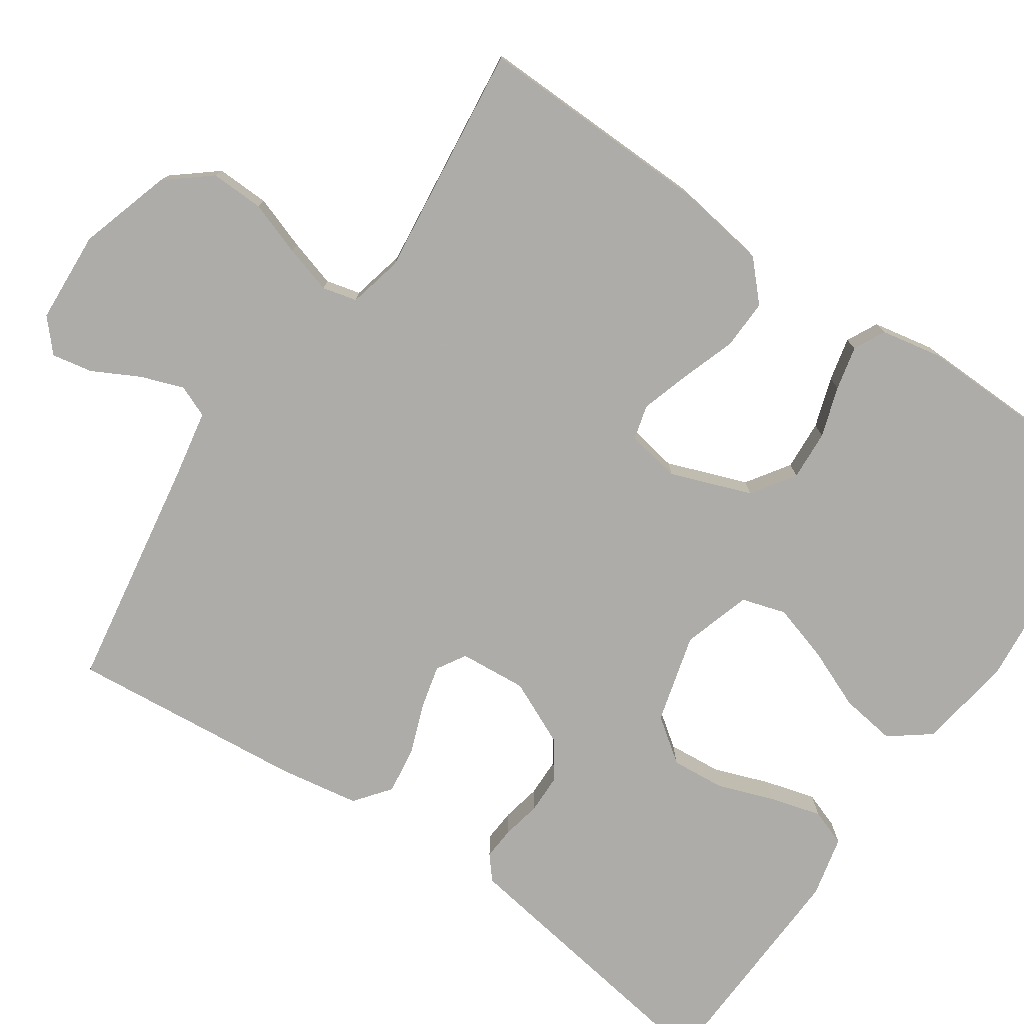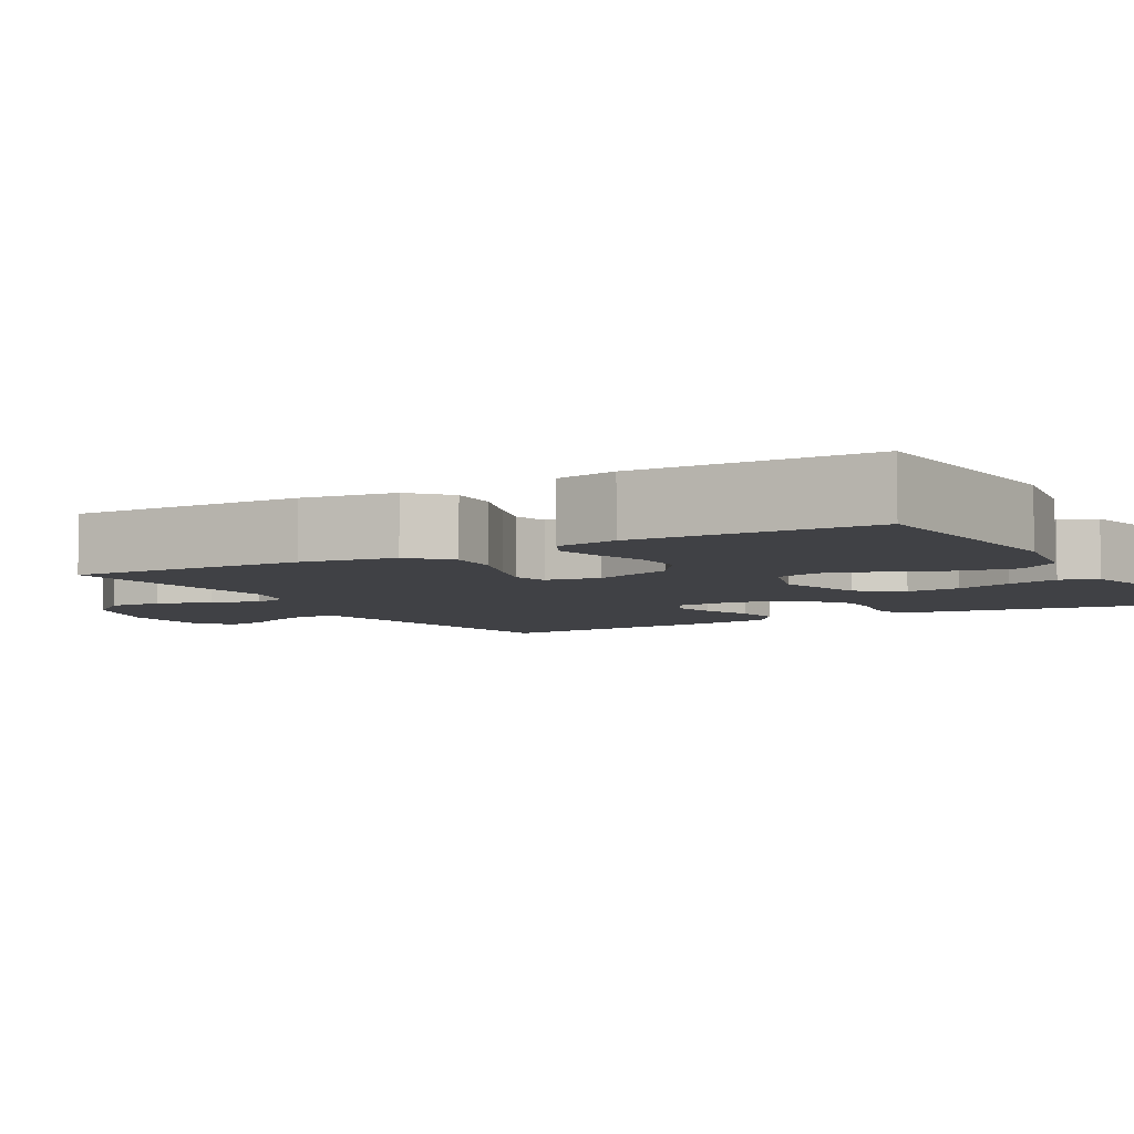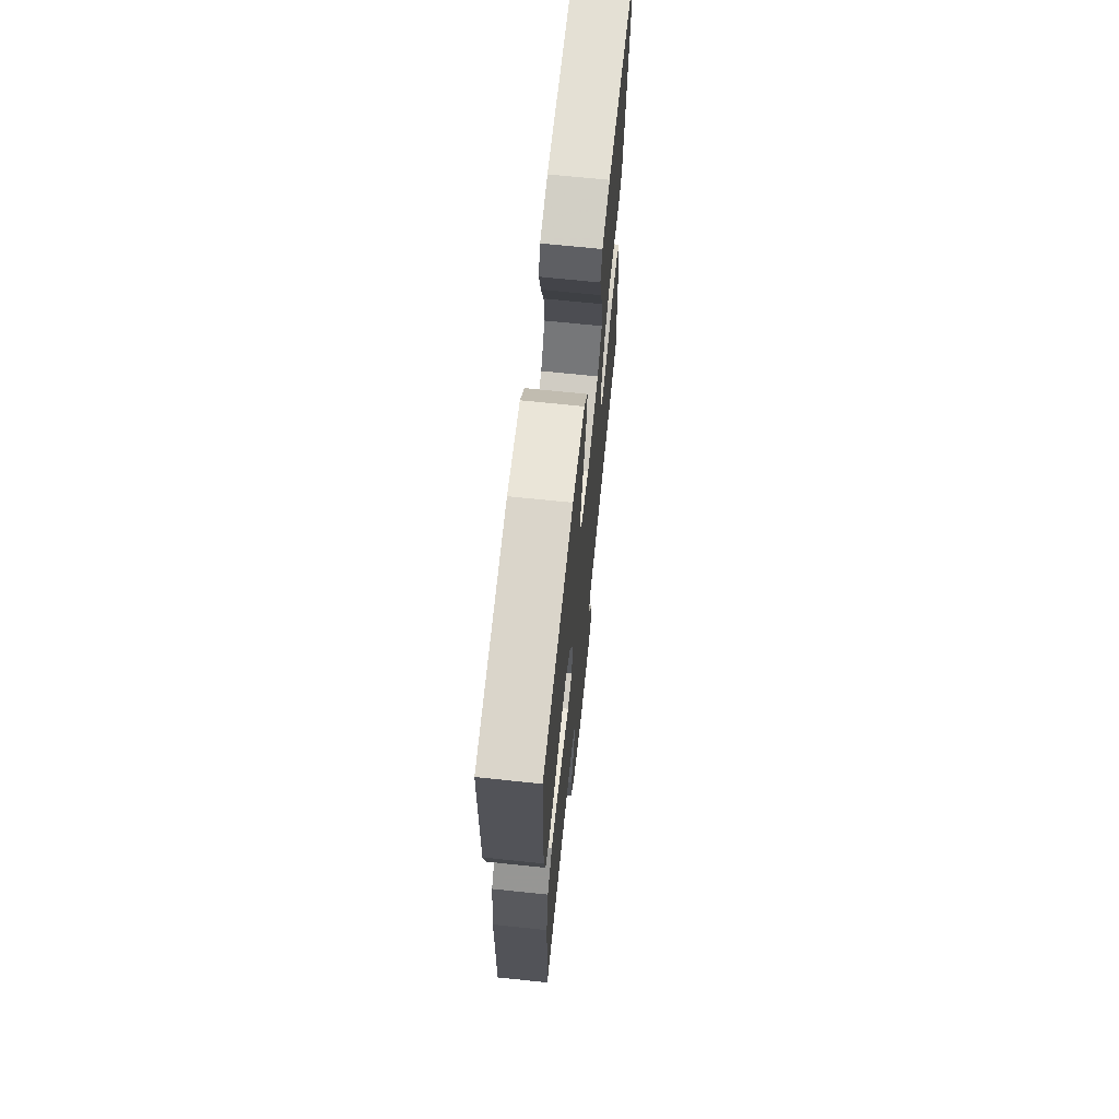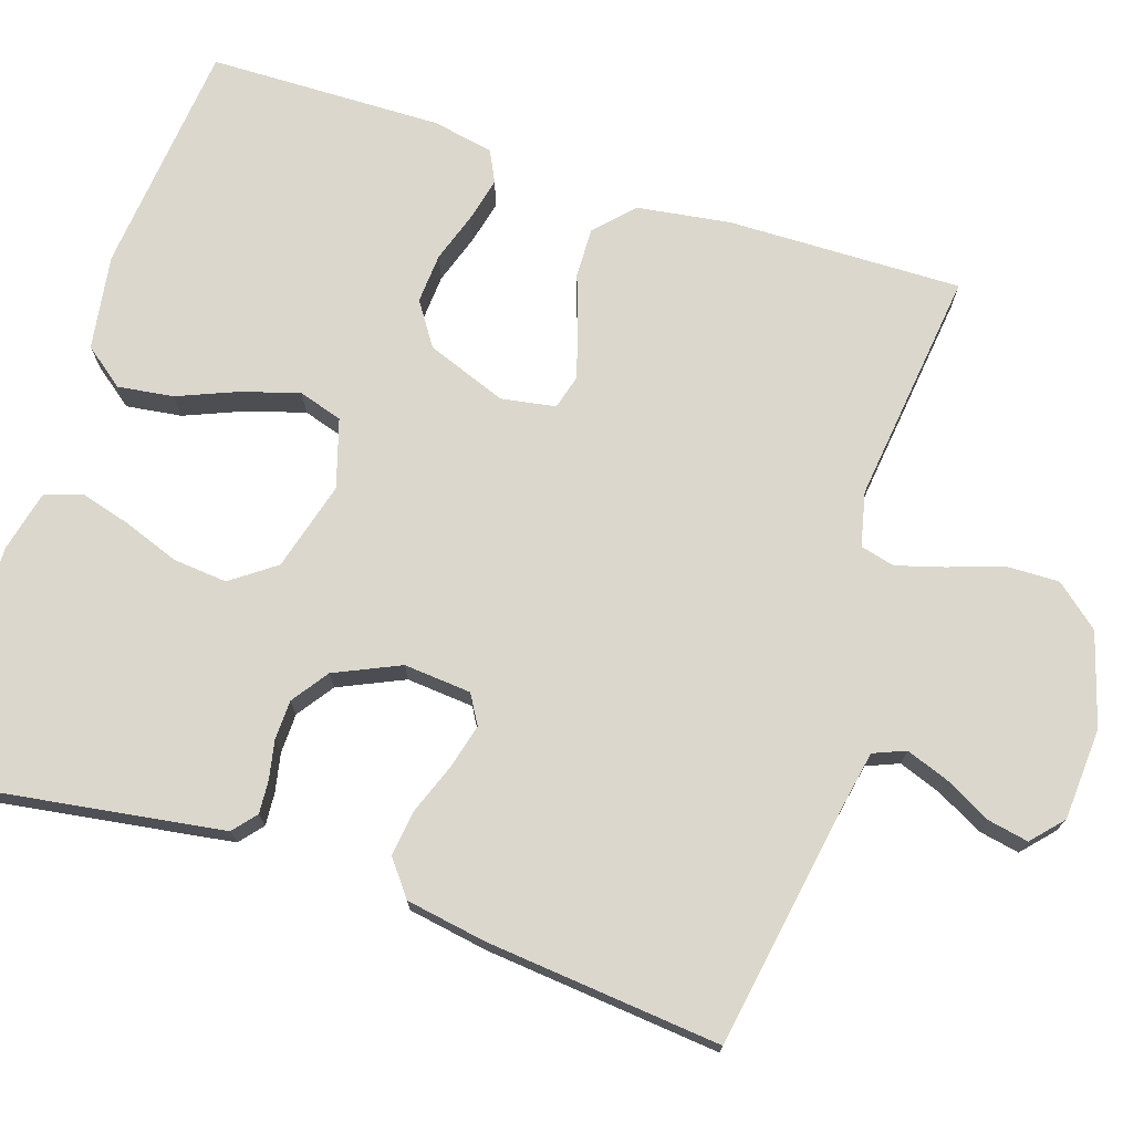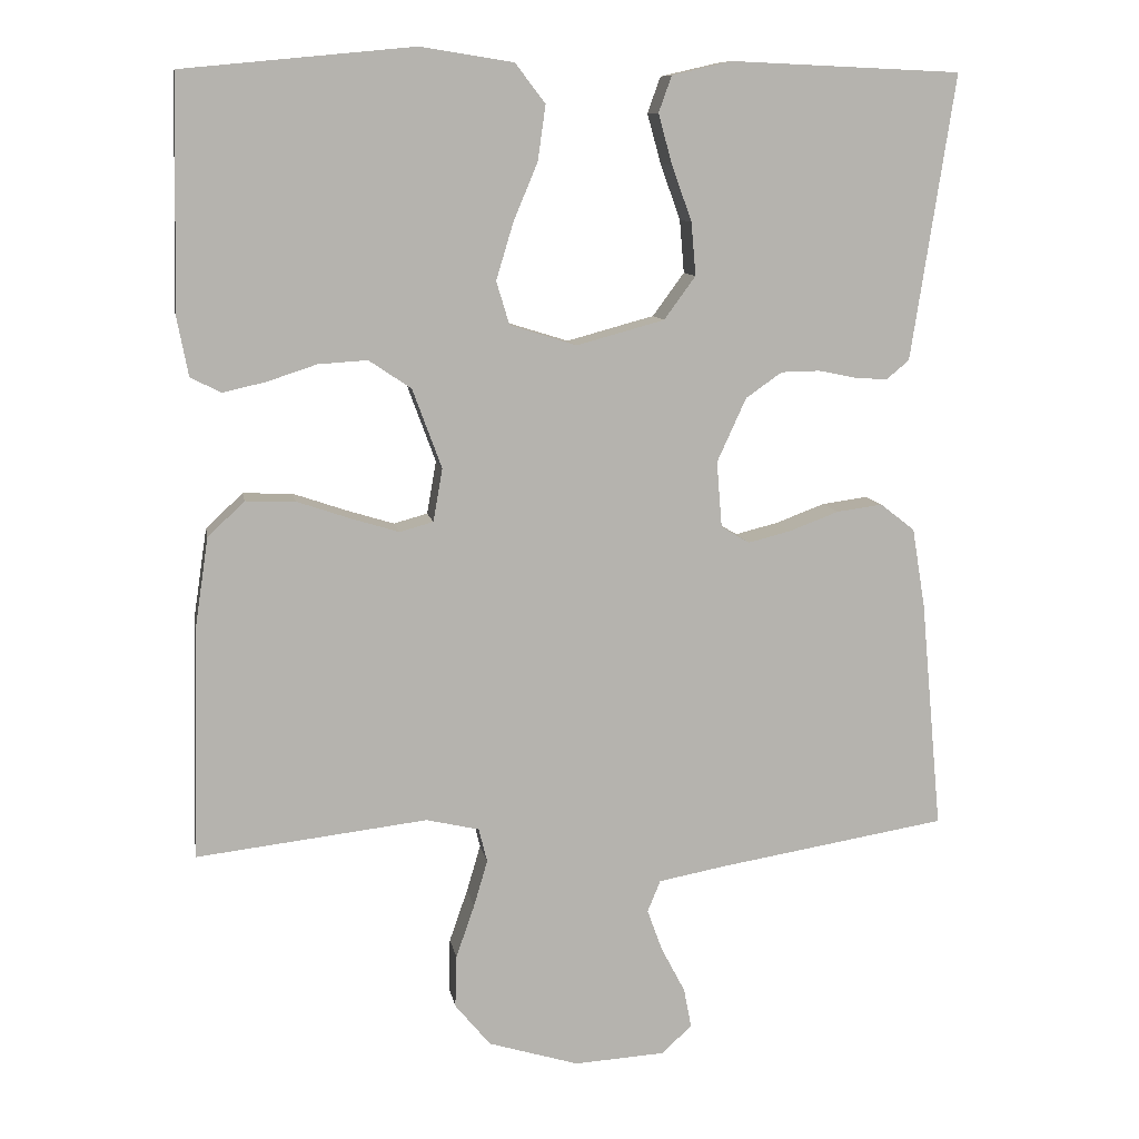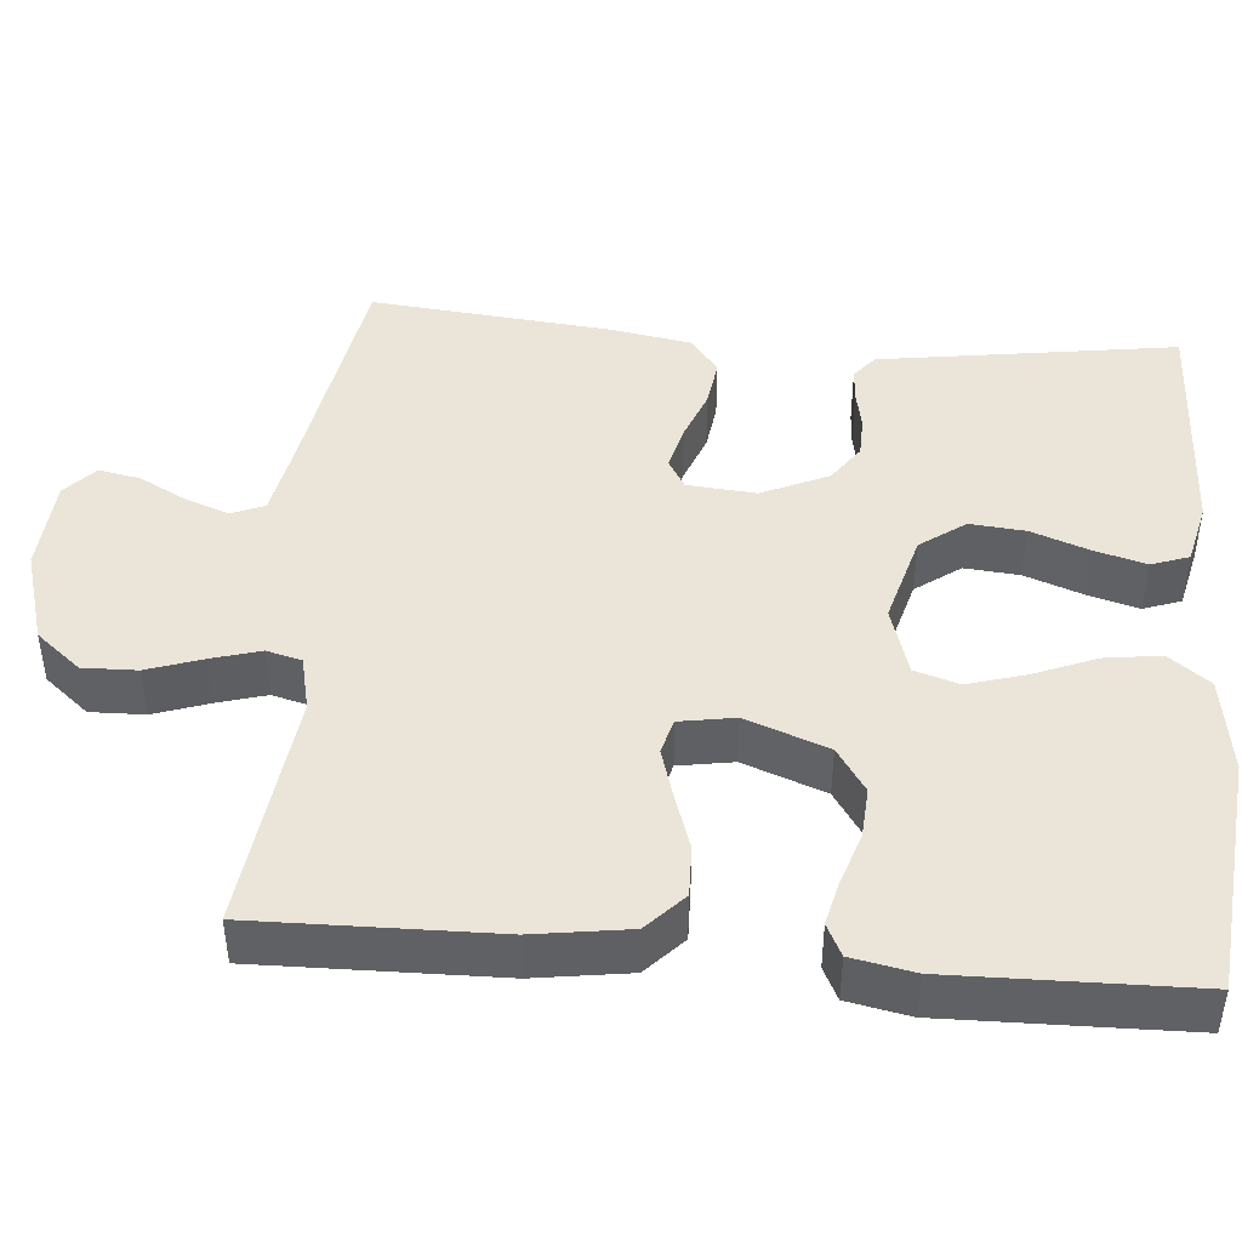
<metadata>
{"format":"obj","ext":"obj","renderer":"f3d","projection":"perspective","resolution":1024,"background":"white","views":[{"elev":-77.0,"azim":-124.4,"up":"+Y"},{"elev":-5.8,"azim":-60.4,"up":"+Y"},{"elev":68.6,"azim":-84.0,"up":"+Z"},{"elev":73.1,"azim":108.3,"up":"+Y"},{"elev":10.1,"azim":-9.8,"up":"+Z"},{"elev":44.5,"azim":-84.9,"up":"+Y"}]}
</metadata>
<code>
v -0.5 0.07 0.5
v -0.2 0.07 0.529
v -0.079 0.07 0.51
v -0.04 0.07 0.459
v -0.05 0.07 0.388
v -0.082 0.07 0.311
v -0.104 0.07 0.238
v -0.087 0.07 0.182
v 0 0.07 0.155
v 0.114 0.07 0.186
v 0.155 0.07 0.242
v 0.149 0.07 0.311
v 0.123 0.07 0.383
v 0.105 0.07 0.448
v 0.122 0.07 0.495
v 0.2 0.07 0.513
v 0.5 0.07 0.5
v 0.454 0.07 0.2
v 0.443 0.07 0.129
v 0.413 0.07 0.104
v 0.371 0.07 0.107
v 0.322 0.07 0.117
v 0.271 0.07 0.116
v 0.224 0.07 0.083
v 0.186 0.07 0
v 0.193 0.07 -0.086
v 0.23 0.07 -0.108
v 0.286 0.07 -0.094
v 0.35 0.07 -0.07
v 0.41 0.07 -0.062
v 0.455 0.07 -0.097
v 0.472 0.07 -0.2
v 0.5 0.07 -0.5
v 0.2 0.07 -0.549
v 0.114 0.07 -0.565
v 0.097 0.07 -0.606
v 0.117 0.07 -0.661
v 0.148 0.07 -0.72
v 0.158 0.07 -0.772
v 0.118 0.07 -0.808
v 0 0.07 -0.815
v -0.118 0.07 -0.779
v -0.164 0.07 -0.723
v -0.162 0.07 -0.655
v -0.138 0.07 -0.586
v -0.12 0.07 -0.525
v -0.131 0.07 -0.481
v -0.2 0.07 -0.465
v -0.5 0.07 -0.5
v -0.493 0.07 -0.2
v -0.475 0.07 -0.081
v -0.427 0.07 -0.036
v -0.363 0.07 -0.038
v -0.293 0.07 -0.062
v -0.231 0.07 -0.081
v -0.187 0.07 -0.069
v -0.175 0.07 0
v -0.213 0.07 0.103
v -0.268 0.07 0.14
v -0.332 0.07 0.136
v -0.396 0.07 0.115
v -0.452 0.07 0.102
v -0.492 0.07 0.122
v -0.507 0.07 0.2
v -0.5 0 0.5
v -0.2 0 0.529
v -0.079 0 0.51
v -0.04 0 0.459
v -0.05 0 0.388
v -0.082 0 0.311
v -0.104 0 0.238
v -0.087 0 0.182
v 0 0 0.155
v 0.114 0 0.186
v 0.155 0 0.242
v 0.149 0 0.311
v 0.123 0 0.383
v 0.105 0 0.448
v 0.122 0 0.495
v 0.2 0 0.513
v 0.5 0 0.5
v 0.454 0 0.2
v 0.443 0 0.129
v 0.413 0 0.104
v 0.371 0 0.107
v 0.322 0 0.117
v 0.271 0 0.116
v 0.224 0 0.083
v 0.186 0 0
v 0.193 0 -0.086
v 0.23 0 -0.108
v 0.286 0 -0.094
v 0.35 0 -0.07
v 0.41 0 -0.062
v 0.455 0 -0.097
v 0.472 0 -0.2
v 0.5 0 -0.5
v 0.2 0 -0.549
v 0.114 0 -0.565
v 0.097 0 -0.606
v 0.117 0 -0.661
v 0.148 0 -0.72
v 0.158 0 -0.772
v 0.118 0 -0.808
v 0 0 -0.815
v -0.118 0 -0.779
v -0.164 0 -0.723
v -0.162 0 -0.655
v -0.138 0 -0.586
v -0.12 0 -0.525
v -0.131 0 -0.481
v -0.2 0 -0.465
v -0.5 0 -0.5
v -0.493 0 -0.2
v -0.475 0 -0.081
v -0.427 0 -0.036
v -0.363 0 -0.038
v -0.293 0 -0.062
v -0.231 0 -0.081
v -0.187 0 -0.069
v -0.175 0 0
v -0.213 0 0.103
v -0.268 0 0.14
v -0.332 0 0.136
v -0.396 0 0.115
v -0.452 0 0.102
v -0.492 0 0.122
v -0.507 0 0.2
f 60 61 62 63
f 60 63 64 1
f 51 52 53 54
f 51 54 55
f 48 49 50 51
f 47 48 51 55
f 46 47 55 56
f 42 43 44 45
f 42 45 46
f 41 42 46
f 37 38 39 40
f 36 37 40 41
f 35 36 41 46
f 31 32 33 34
f 28 29 30 31
f 27 28 31 34
f 26 27 34 35
f 19 20 21 22
f 19 22 23
f 18 19 23
f 17 18 23
f 16 17 23 24
f 12 13 14 15
f 12 15 16 24
f 3 4 5 6
f 3 6 7
f 2 3 7
f 59 60 1 2
f 58 59 2 7
f 57 58 7 8
f 56 57 8 9
f 46 56 9 10
f 25 26 35 46
f 25 46 10 11
f 11 12 24 25
f 127 126 125 124
f 65 128 127 124
f 118 117 116 115
f 119 118 115
f 115 114 113 112
f 119 115 112 111
f 120 119 111 110
f 109 108 107 106
f 110 109 106
f 110 106 105
f 104 103 102 101
f 105 104 101 100
f 110 105 100 99
f 98 97 96 95
f 95 94 93 92
f 98 95 92 91
f 99 98 91 90
f 86 85 84 83
f 87 86 83
f 87 83 82
f 87 82 81
f 88 87 81 80
f 79 78 77 76
f 88 80 79 76
f 70 69 68 67
f 71 70 67
f 71 67 66
f 66 65 124 123
f 71 66 123 122
f 72 71 122 121
f 73 72 121 120
f 74 73 120 110
f 110 99 90 89
f 75 74 110 89
f 89 88 76 75
f 1 65 66 2
f 2 66 67 3
f 3 67 68 4
f 4 68 69 5
f 5 69 70 6
f 6 70 71 7
f 7 71 72 8
f 8 72 73 9
f 9 73 74 10
f 10 74 75 11
f 11 75 76 12
f 12 76 77 13
f 13 77 78 14
f 14 78 79 15
f 15 79 80 16
f 16 80 81 17
f 17 81 82 18
f 18 82 83 19
f 19 83 84 20
f 20 84 85 21
f 21 85 86 22
f 22 86 87 23
f 23 87 88 24
f 24 88 89 25
f 25 89 90 26
f 26 90 91 27
f 27 91 92 28
f 28 92 93 29
f 29 93 94 30
f 30 94 95 31
f 31 95 96 32
f 32 96 97 33
f 33 97 98 34
f 34 98 99 35
f 35 99 100 36
f 36 100 101 37
f 37 101 102 38
f 38 102 103 39
f 39 103 104 40
f 40 104 105 41
f 41 105 106 42
f 42 106 107 43
f 43 107 108 44
f 44 108 109 45
f 45 109 110 46
f 46 110 111 47
f 47 111 112 48
f 48 112 113 49
f 49 113 114 50
f 50 114 115 51
f 51 115 116 52
f 52 116 117 53
f 53 117 118 54
f 54 118 119 55
f 55 119 120 56
f 56 120 121 57
f 57 121 122 58
f 58 122 123 59
f 59 123 124 60
f 60 124 125 61
f 61 125 126 62
f 62 126 127 63
f 63 127 128 64
f 64 128 65 1

</code>
